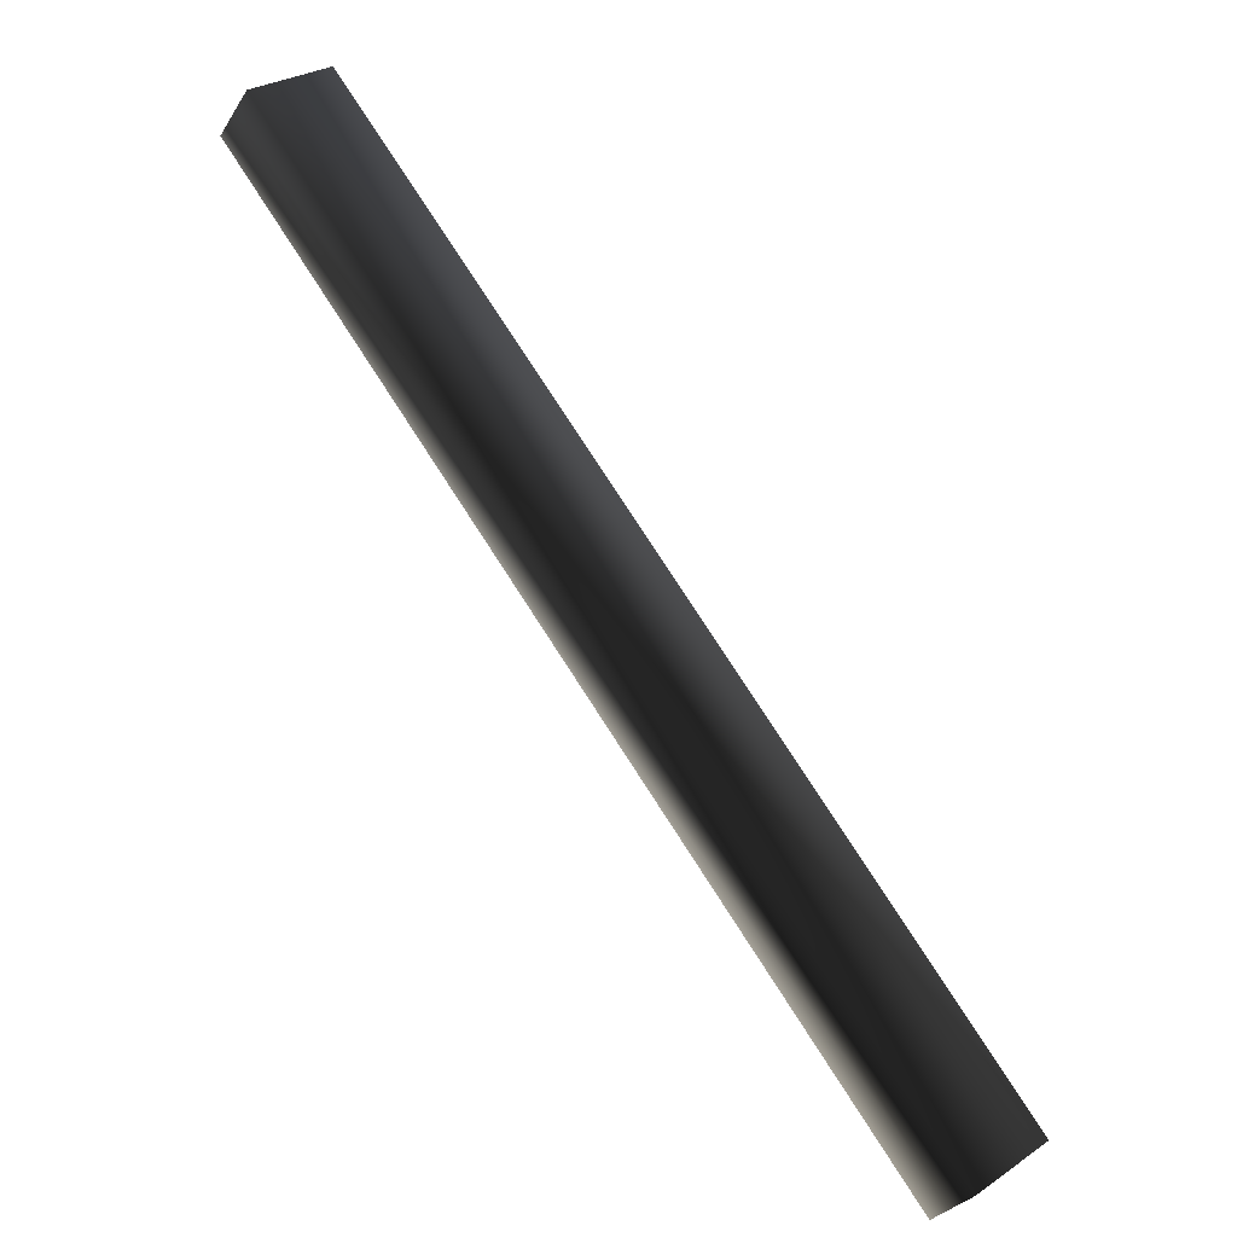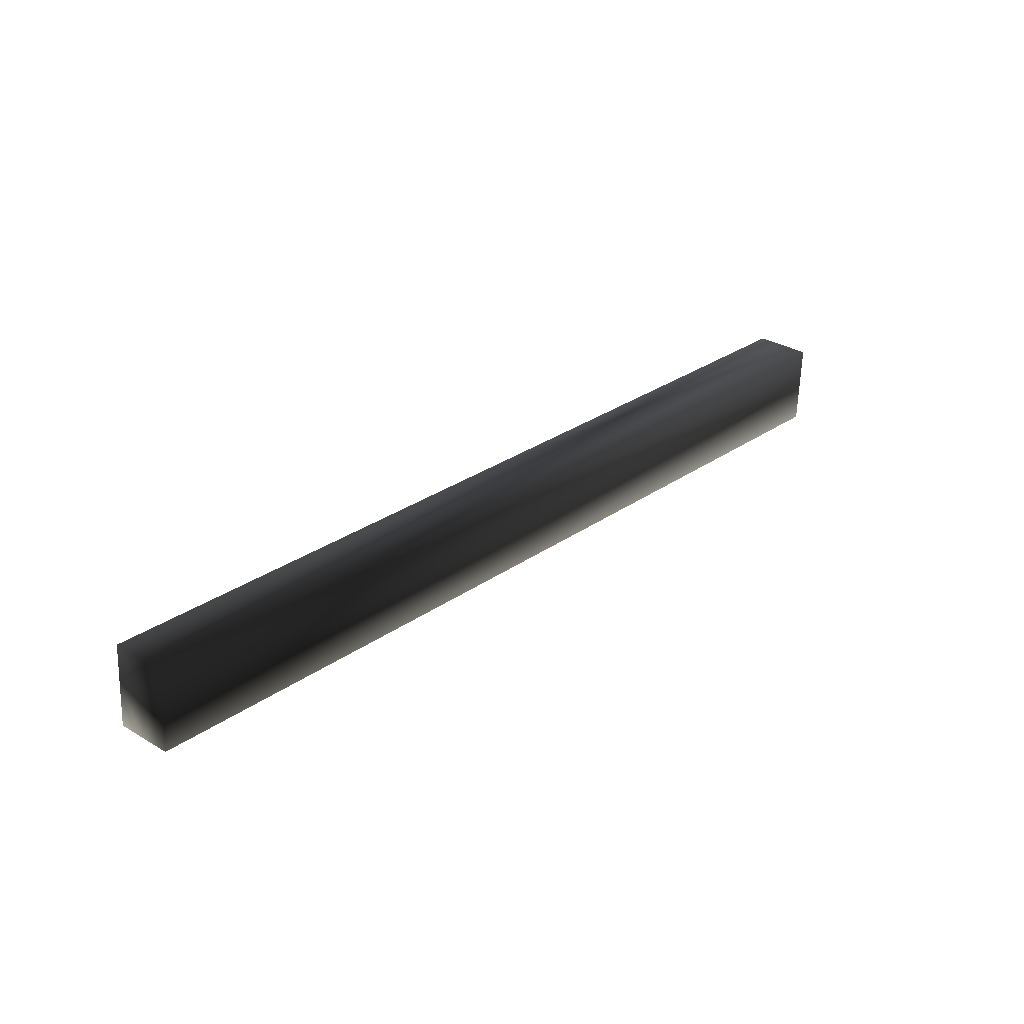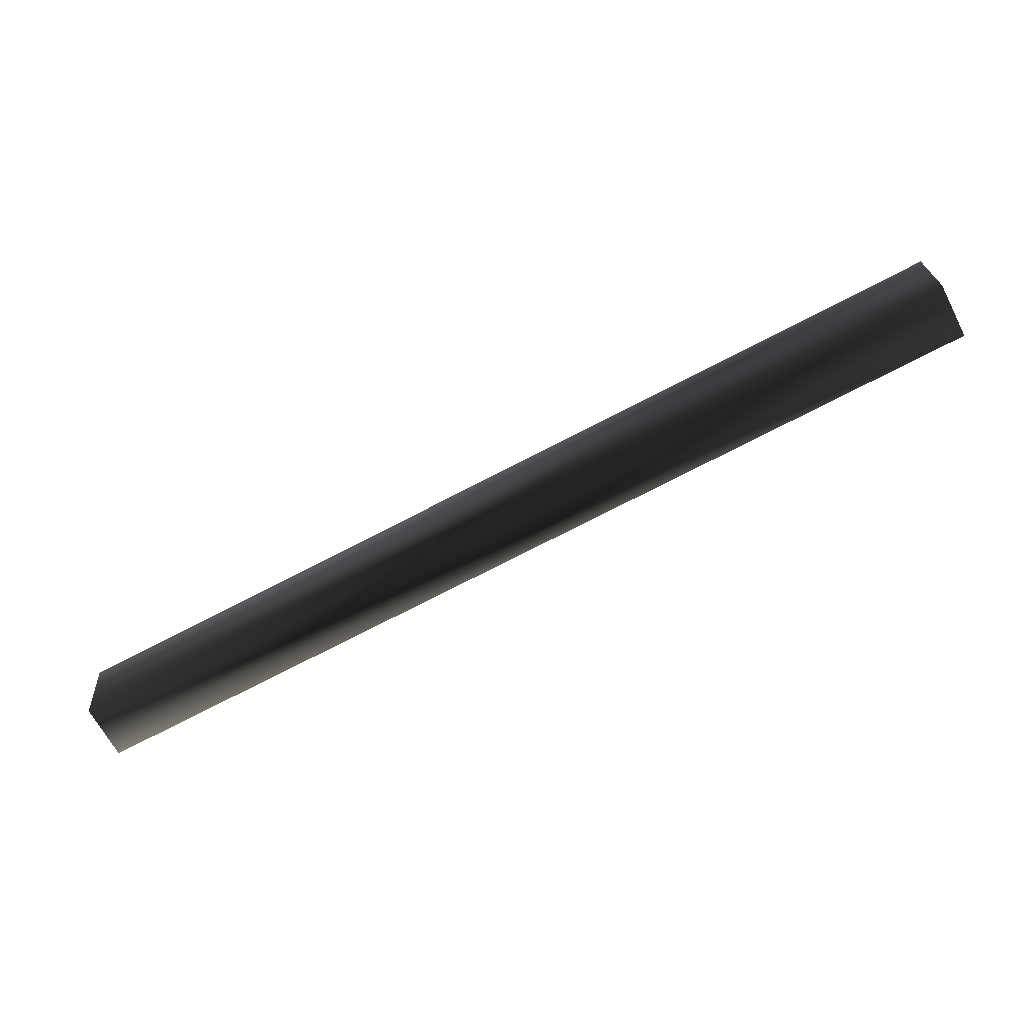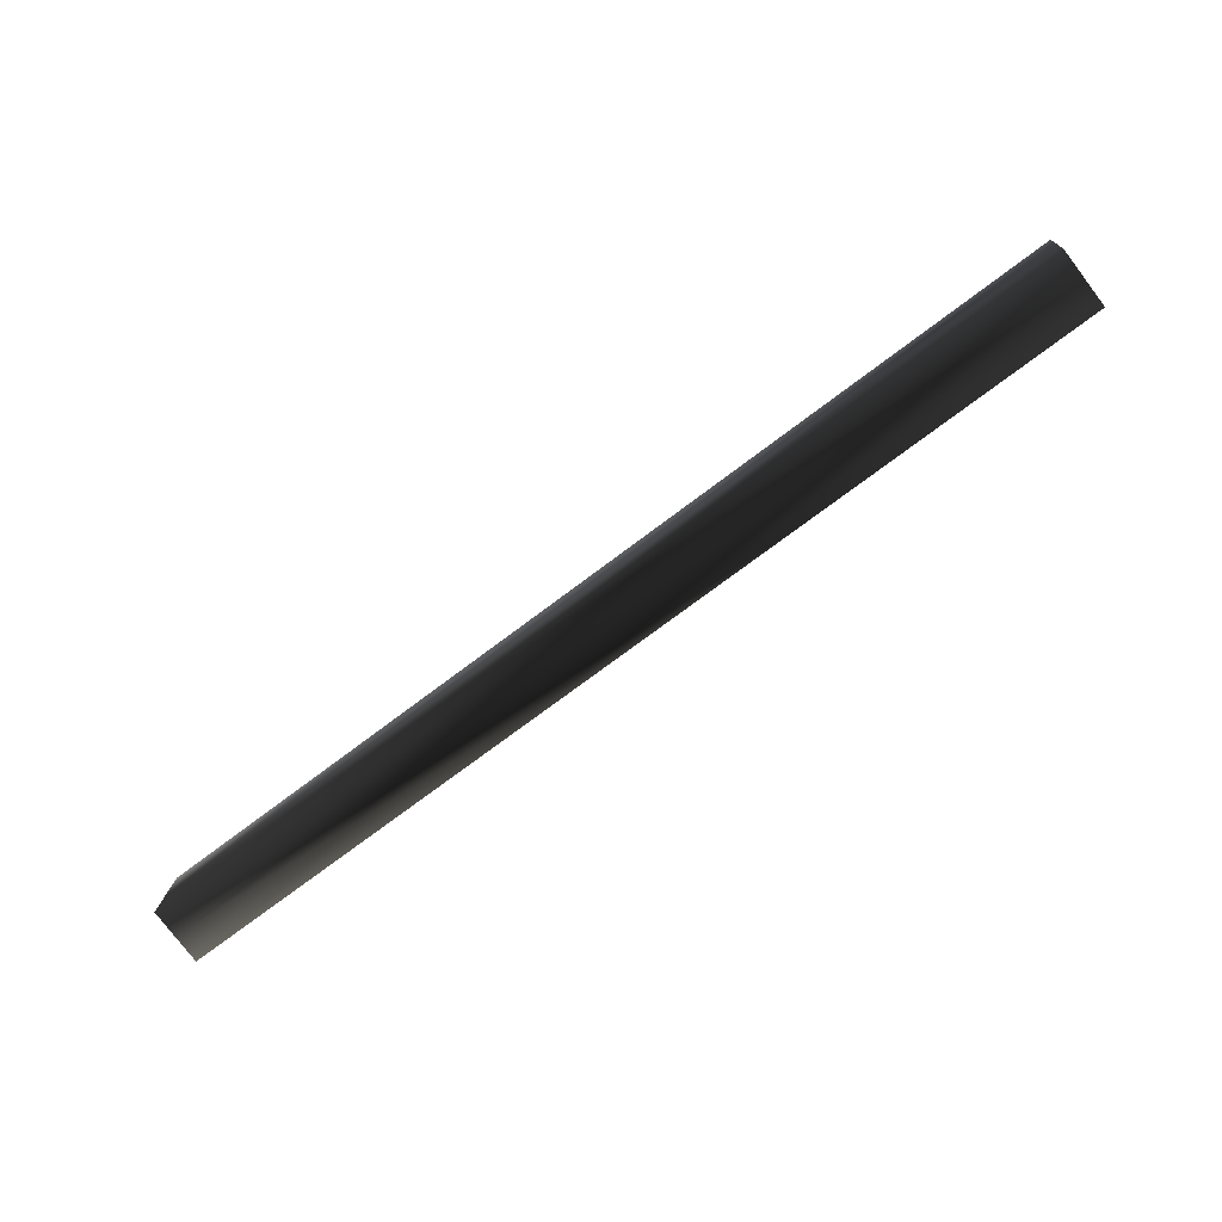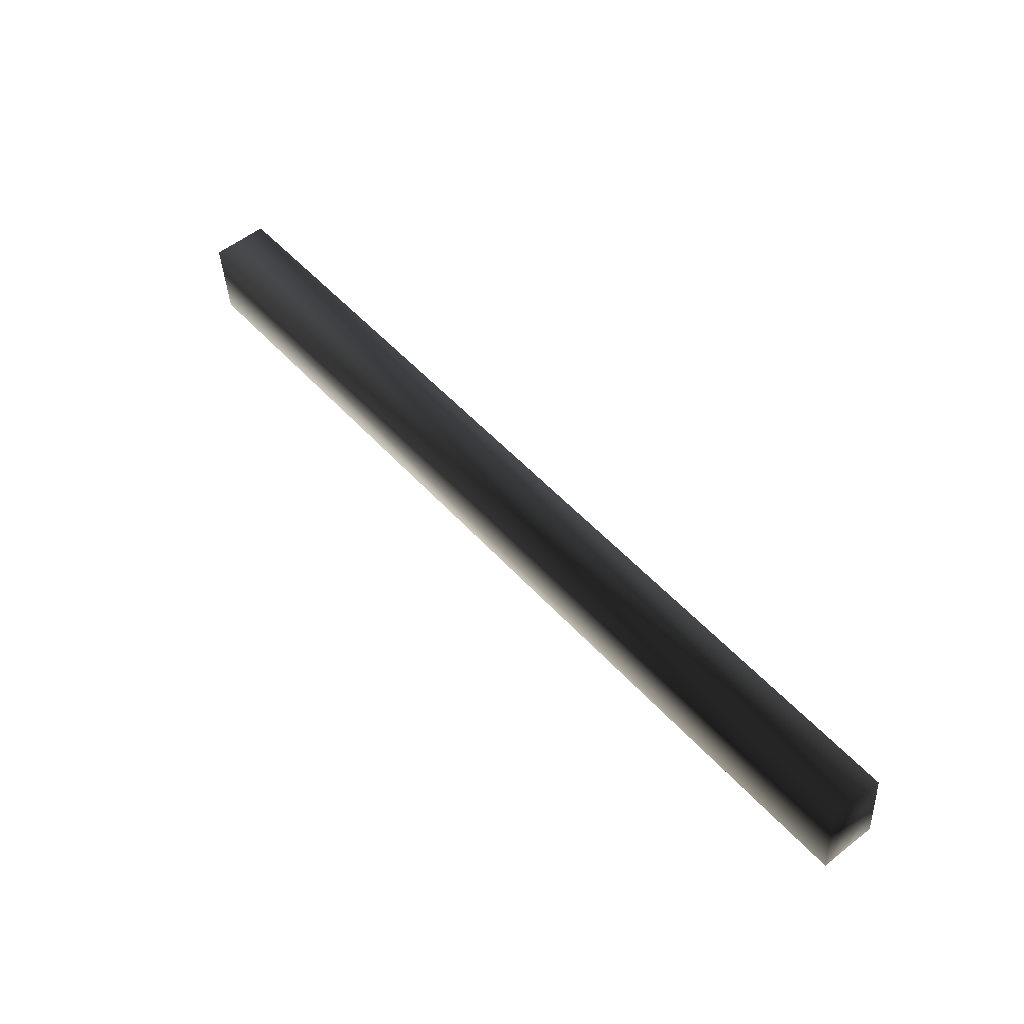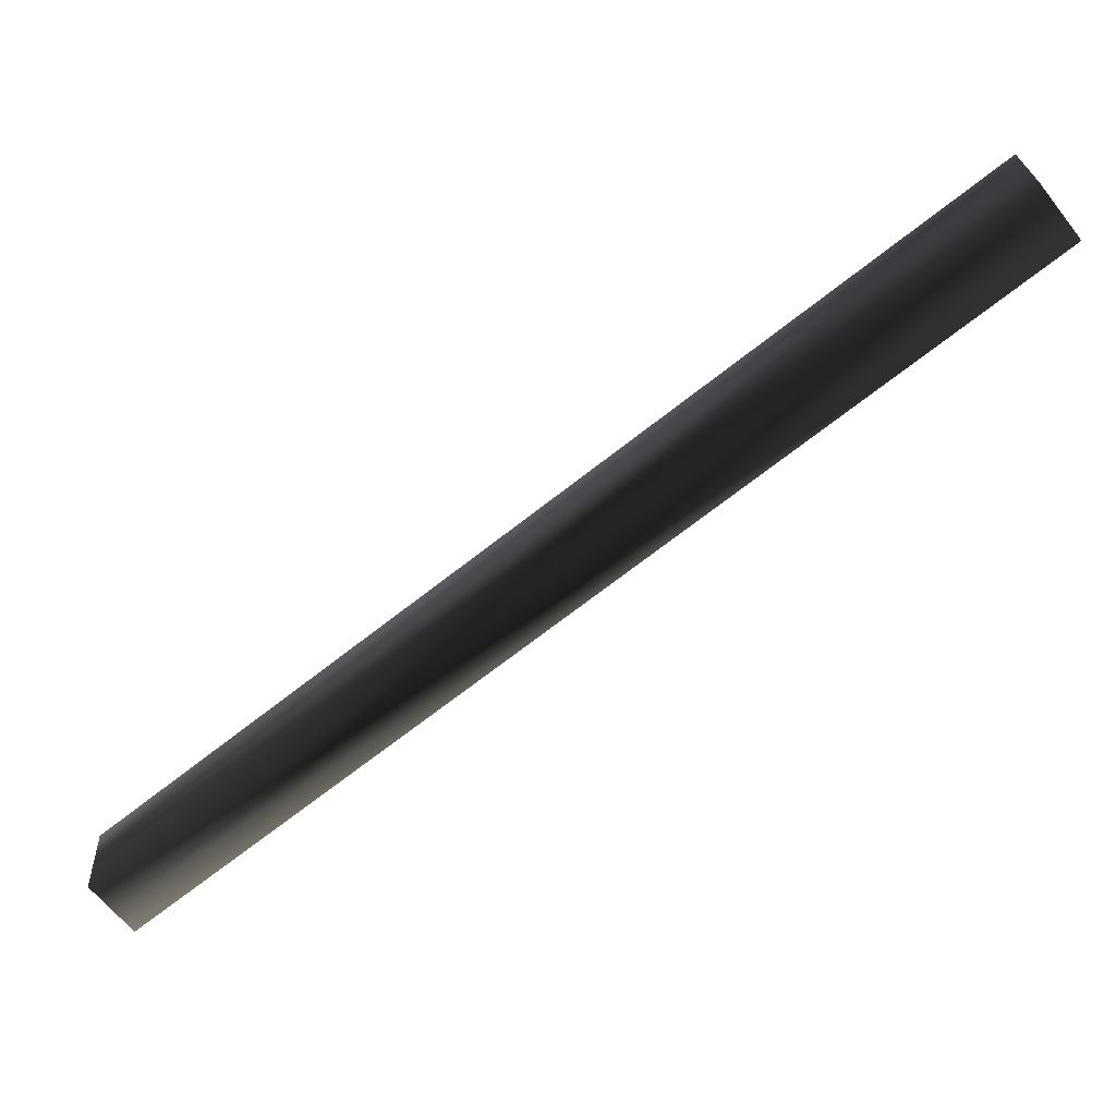
<metadata>
{"format":"obj","ext":"obj","renderer":"f3d","projection":"perspective","resolution":1024,"background":"white","views":[{"elev":30.9,"azim":41.9,"up":"+Y"},{"elev":31.0,"azim":93.3,"up":"+Z"},{"elev":-65.5,"azim":-11.0,"up":"+Z"},{"elev":-77.1,"azim":179.0,"up":"+Z"},{"elev":53.9,"azim":12.1,"up":"+Z"},{"elev":22.7,"azim":174.0,"up":"+Y"}]}
</metadata>
<code>
o instance_10/Component_250/ID527#ID527
v -0.05563 0.4907 0.4108
v -0.05557 0.4907 0.4098
v -0.05608 0.4901 0.4108
v -0.05602 0.4901 0.4098
v -0.05518 0.4913 0.4108
v -0.05569 0.4907 0.4119
v -0.04656 0.4826 0.4105
v -0.05513 0.4912 0.4098
v -0.05614 0.4901 0.4119
v -0.04662 0.4826 0.4115
v -0.04612 0.4832 0.4105
v -0.04567 0.4838 0.4105
v -0.05524 0.4913 0.4119
v -0.04668 0.4827 0.4126
v -0.03716 0.4752 0.4123
v -0.03666 0.4757 0.4112
v -0.04572 0.4838 0.4116
v -0.04578 0.4838 0.4126
v -0.04623 0.4832 0.4126
v -0.0371 0.4752 0.4112
v -0.03626 0.4763 0.4123
v -0.03677 0.4758 0.4133
v -0.03722 0.4752 0.4133
v -0.03621 0.4763 0.4112
v -0.03671 0.4758 0.4123
v -0.03632 0.4763 0.4133
f 3 2 1
f 4 2 3
f 2 5 1
f 3 1 6
f 4 3 7
f 4 7 2
f 2 8 5
f 6 1 5
f 3 6 9
f 7 3 10
f 2 7 11
f 8 2 12
f 12 5 8
f 6 5 13
f 6 14 9
f 3 9 14
f 3 14 10
f 7 10 15
f 7 16 11
f 2 11 12
f 12 17 5
f 5 18 13
f 13 18 6
f 6 19 14
f 15 10 14
f 20 7 15
f 7 20 16
f 11 16 12
f 12 21 17
f 5 17 18
f 6 18 19
f 19 22 14
f 15 14 23
f 15 16 20
f 12 16 24
f 12 24 21
f 21 18 17
f 18 22 19
f 14 22 23
f 23 22 15
f 15 25 16
f 16 21 24
f 21 26 18
f 18 26 22
f 15 22 25
f 25 21 16
f 22 26 21
f 22 21 25

</code>
